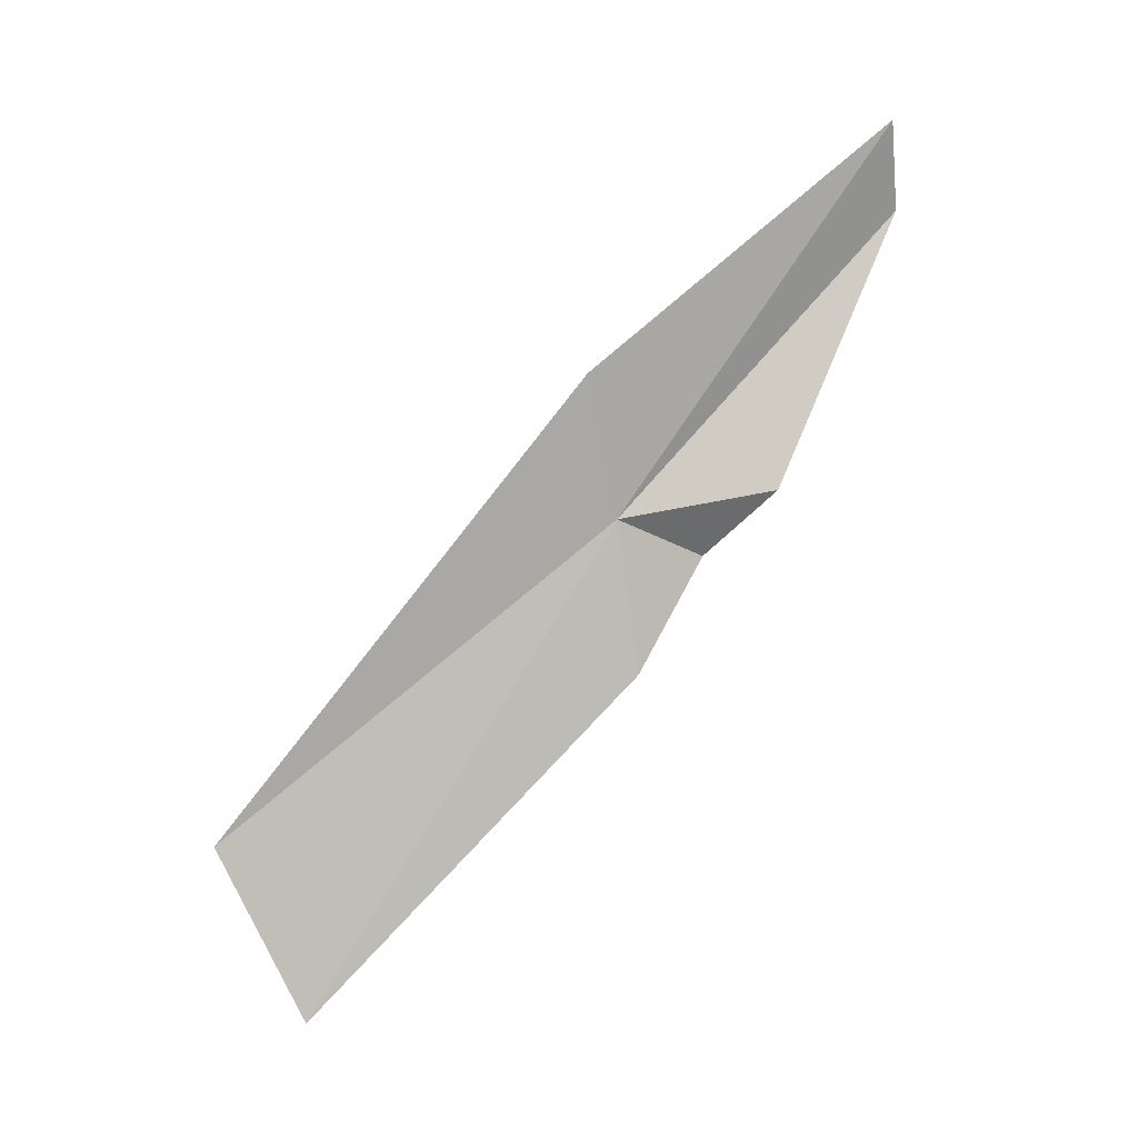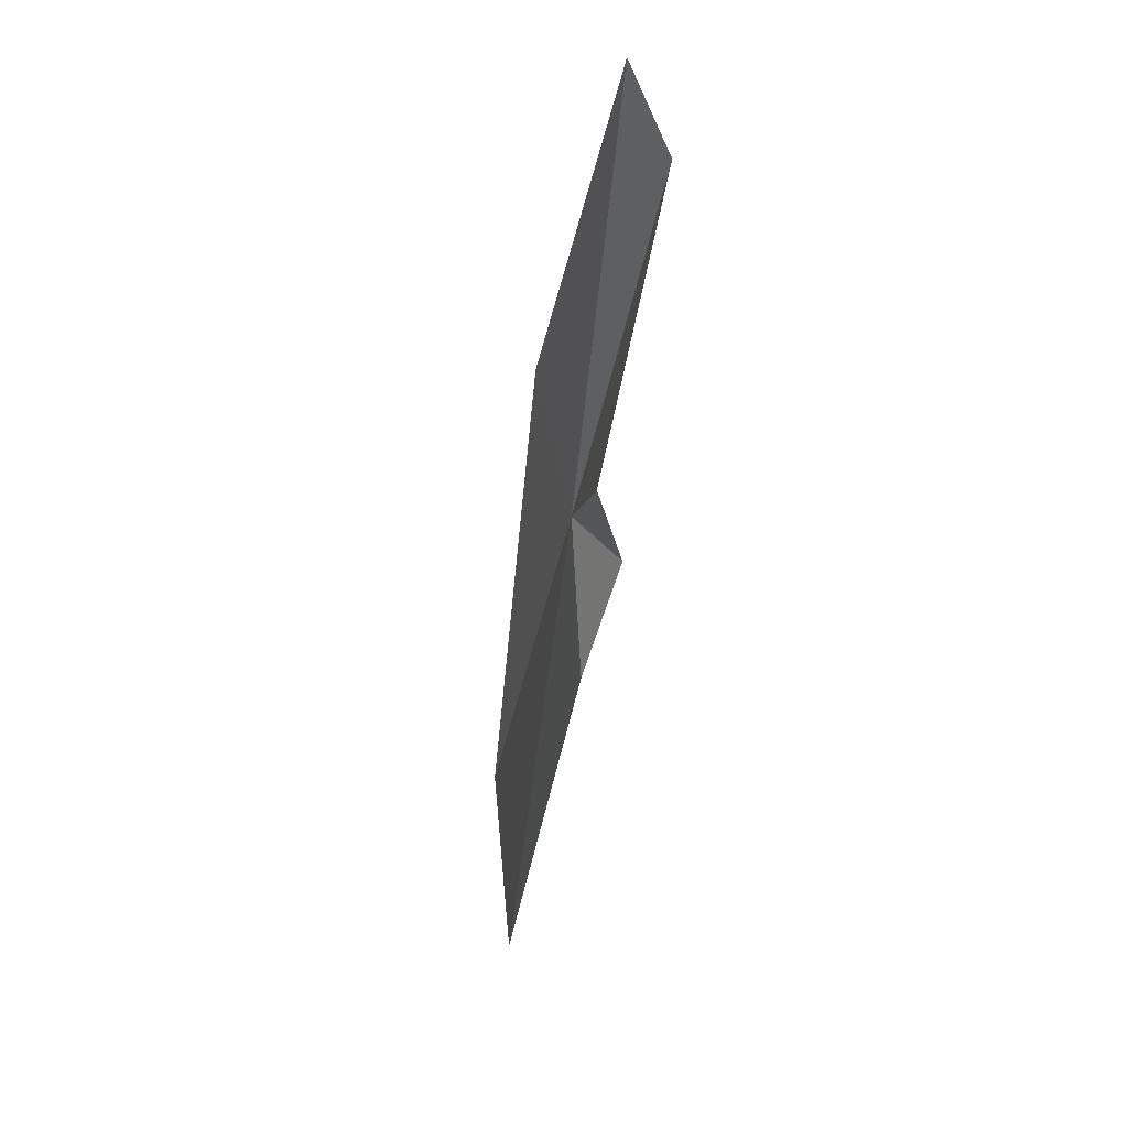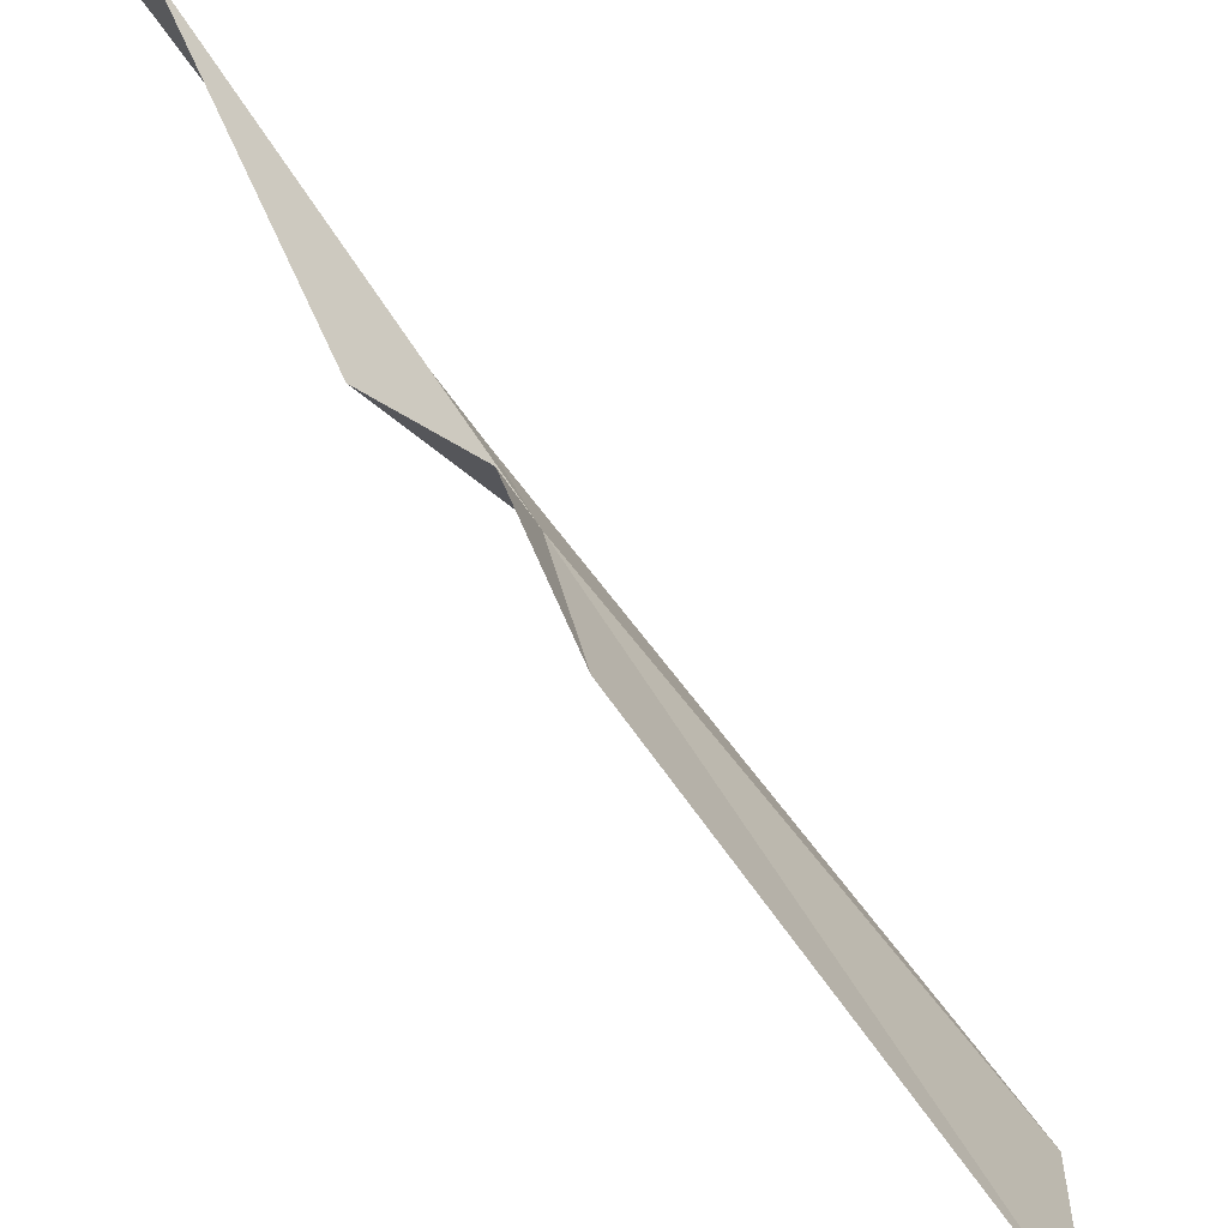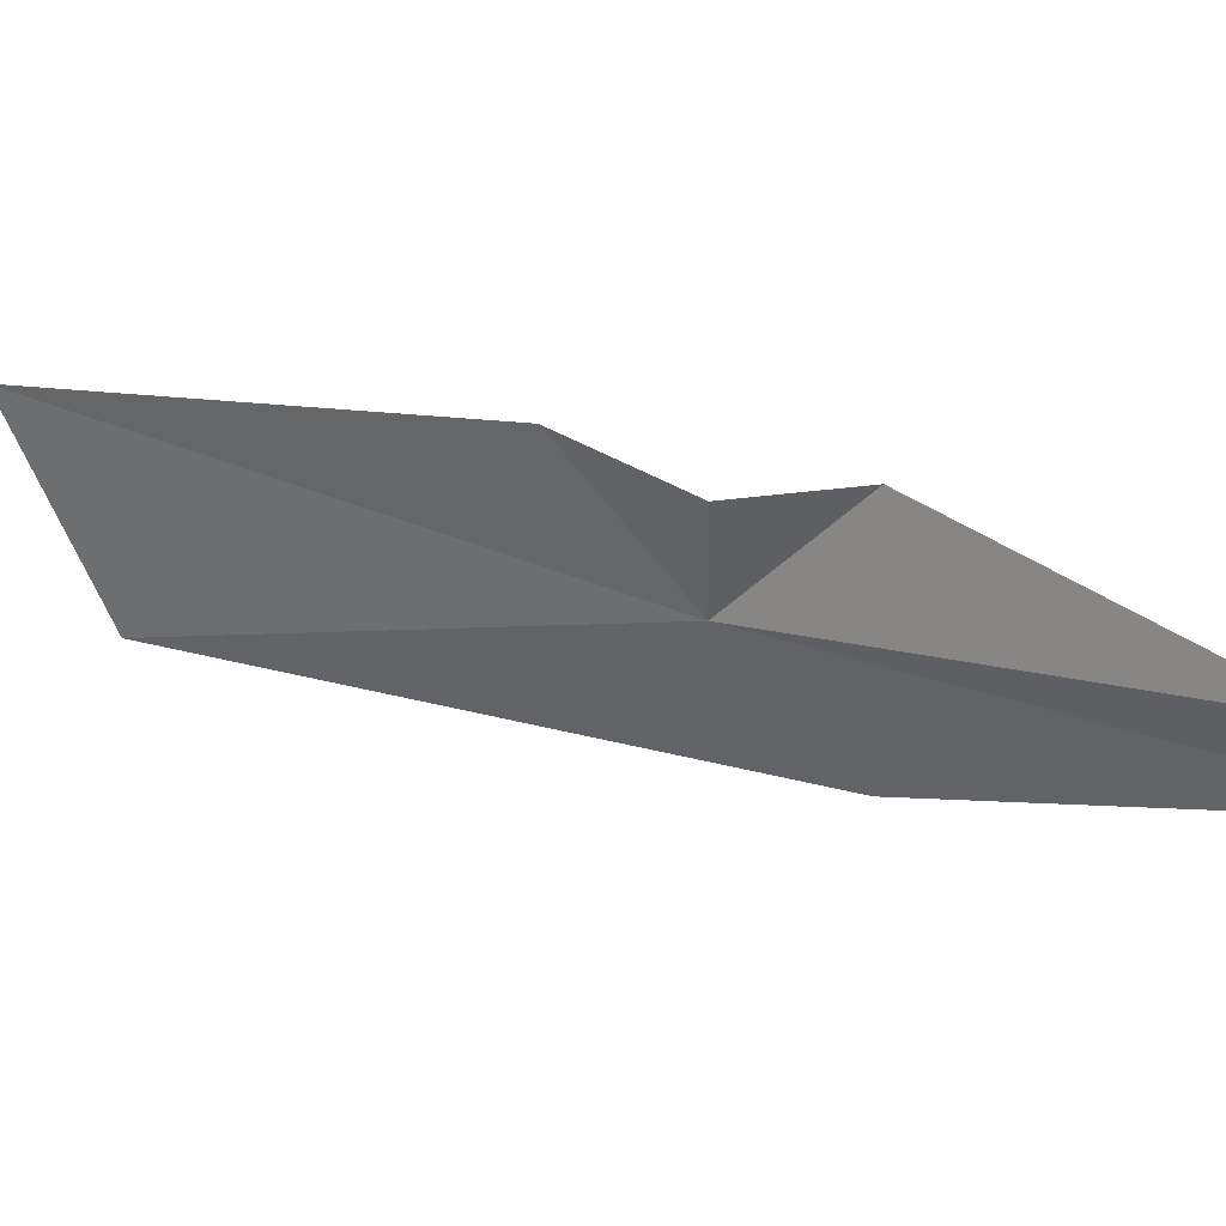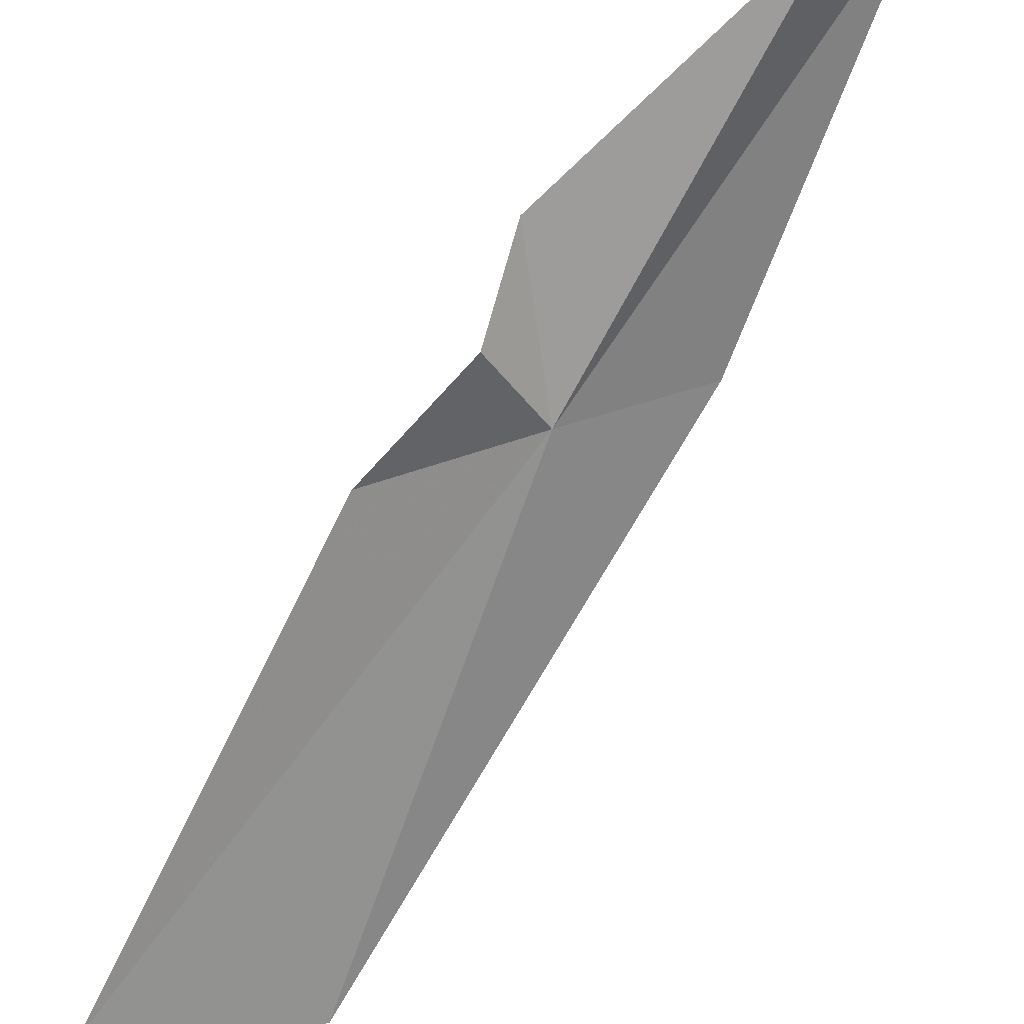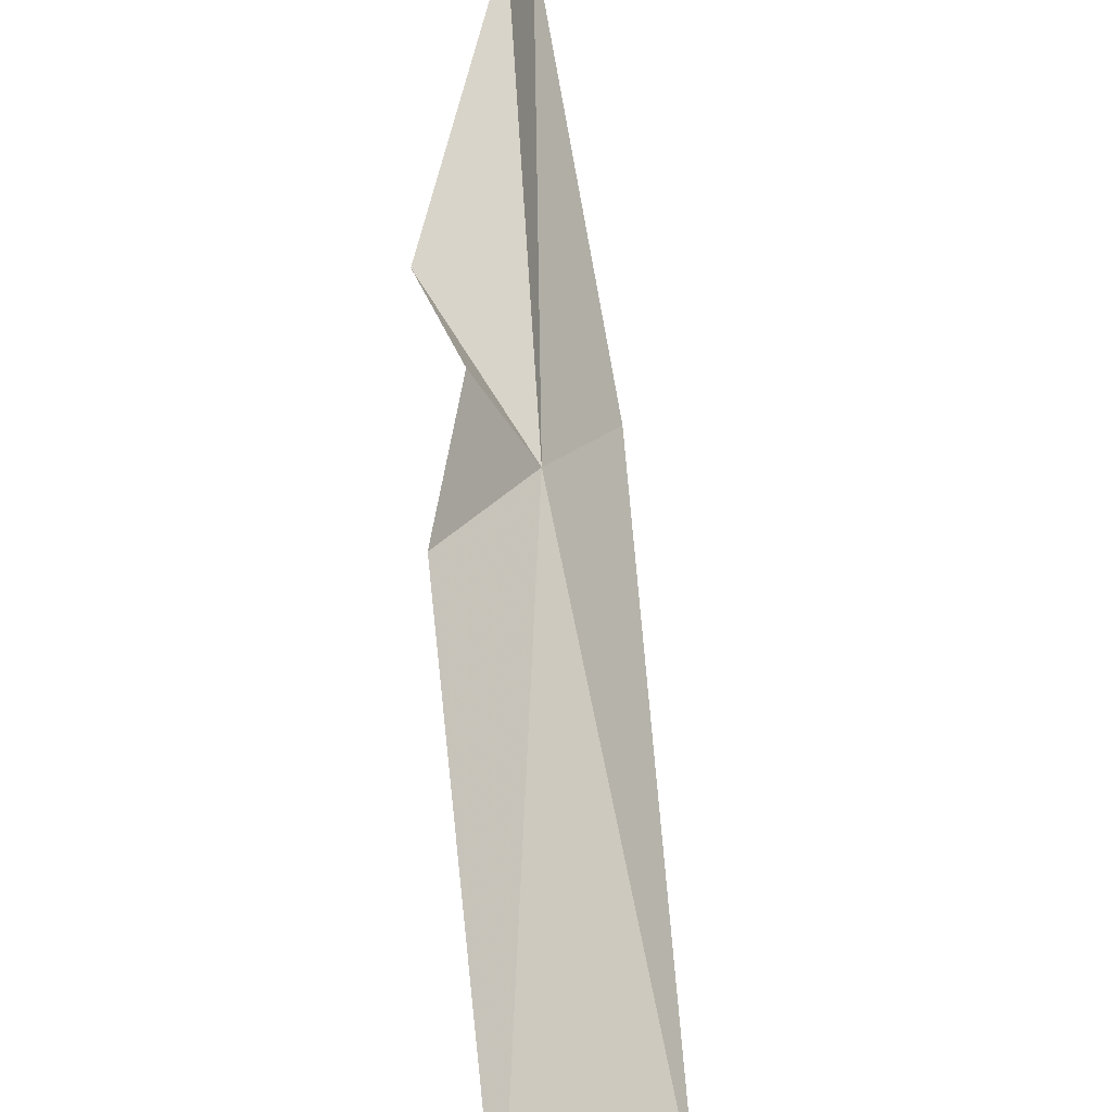
<metadata>
{"format":"obj","ext":"obj","renderer":"f3d","projection":"perspective","resolution":1024,"background":"white","views":[{"elev":4.3,"azim":-139.0,"up":"+Y"},{"elev":3.0,"azim":-51.5,"up":"+Y"},{"elev":42.1,"azim":-15.5,"up":"+Z"},{"elev":79.5,"azim":134.8,"up":"+Z"},{"elev":65.3,"azim":63.8,"up":"+Z"},{"elev":33.2,"azim":24.0,"up":"+Z"}]}
</metadata>
<code>
v -139.1 31.35 104.3
v -135.5 22.13 99.71
v -139.3 28.43 104.6
v -139.8 30.62 105.9
v -141.2 31.89 106.4
v -134.5 25.47 98.45
v -139.1 34.05 103.4
v -142.6 38.75 108.1
v -142.3 37.14 108.7
f 1 3 2
f 1 4 3
f 1 5 4
f 1 2 6
f 1 6 7
f 1 7 8
f 1 8 9
f 1 9 5

</code>
